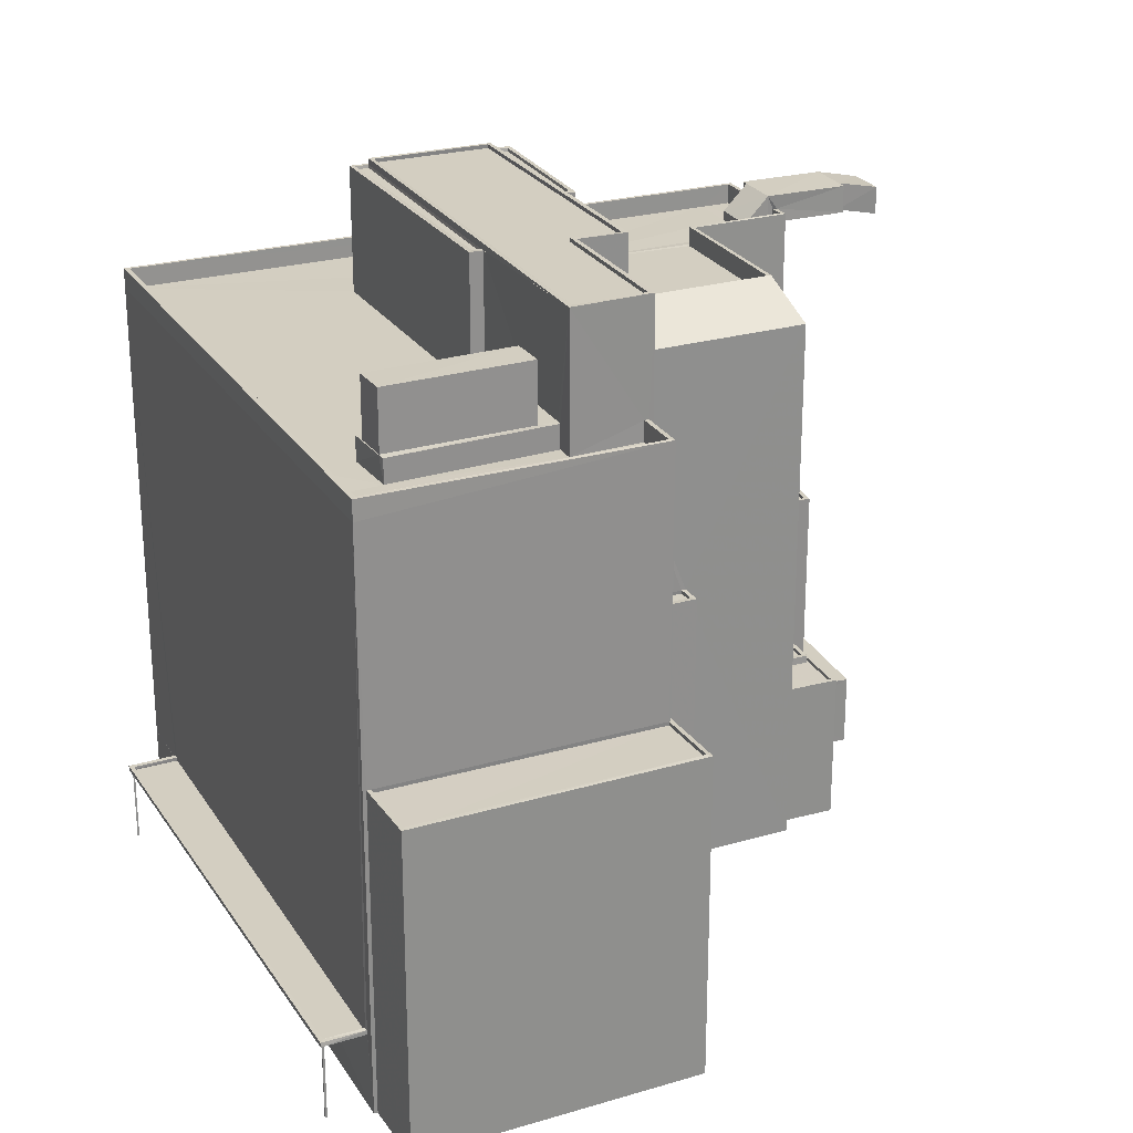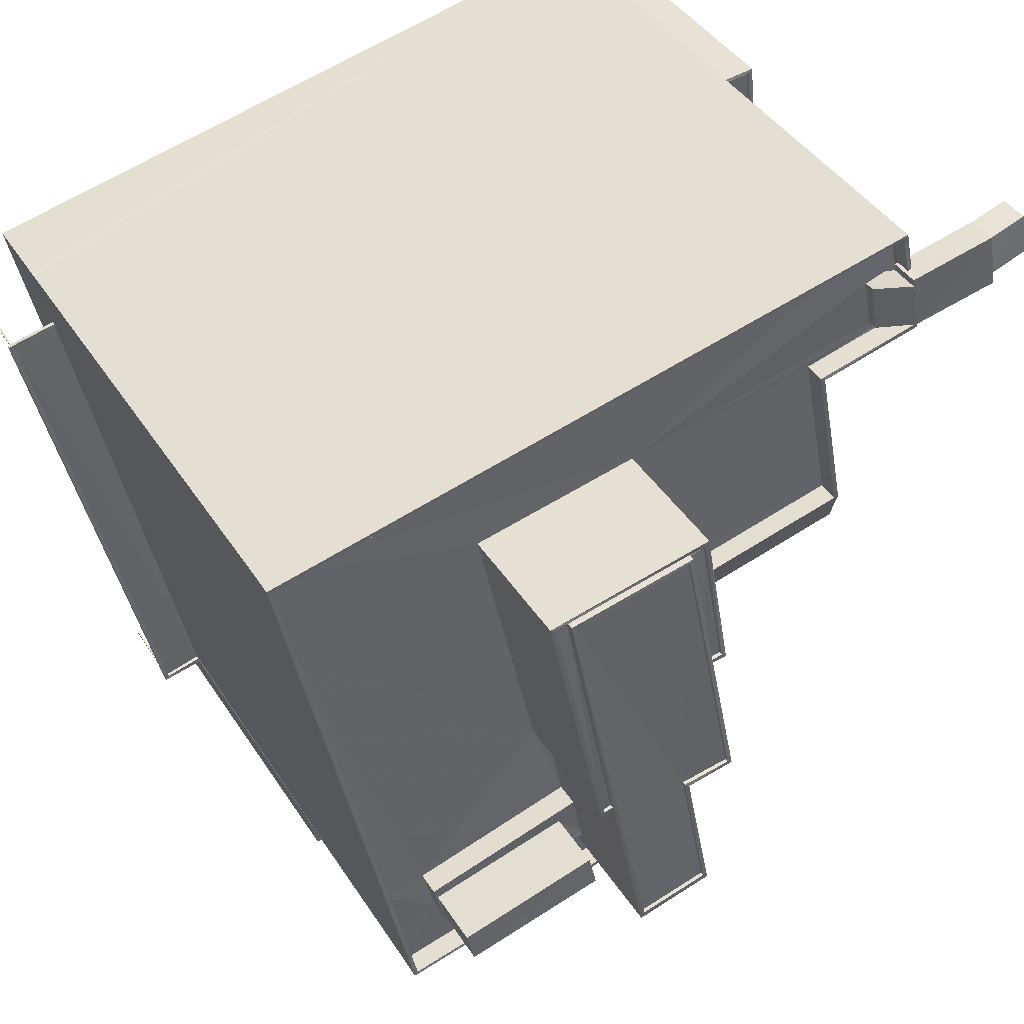
<metadata>
{"format":"obj","ext":"obj","renderer":"f3d","projection":"perspective","resolution":1024,"background":"white","views":[{"elev":25.1,"azim":-13.4,"up":"+Z"},{"elev":42.3,"azim":-30.3,"up":"+Y"}]}
</metadata>
<code>
v 1.236e+05 7.848e+05 20.61
v 1.236e+05 7.848e+05 20.61
v 1.236e+05 7.848e+05 20.61
v 1.236e+05 7.848e+05 20.61
v 1.236e+05 7.849e+05 20.61
v 1.236e+05 7.849e+05 20.61
v 1.236e+05 7.849e+05 20.61
v 1.236e+05 7.849e+05 20.61
v 1.236e+05 7.848e+05 20.61
v 1.236e+05 7.848e+05 20.61
v 1.236e+05 7.848e+05 20.61
v 1.236e+05 7.848e+05 20.61
v 1.236e+05 7.848e+05 20.61
v 1.237e+05 7.849e+05 20.61
v 1.236e+05 7.849e+05 20.61
v 1.237e+05 7.849e+05 20.61
v 1.236e+05 7.849e+05 20.61
v 1.236e+05 7.848e+05 20.61
v 1.237e+05 7.849e+05 20.61
v 1.237e+05 7.849e+05 20.61
v 1.237e+05 7.849e+05 20.61
v 1.237e+05 7.849e+05 20.61
v 1.236e+05 7.849e+05 20.61
v 1.236e+05 7.848e+05 20.61
v 1.237e+05 7.849e+05 20.61
v 1.236e+05 7.848e+05 20.61
v 1.236e+05 7.848e+05 20.61
v 1.236e+05 7.848e+05 20.61
v 1.237e+05 7.849e+05 20.61
v 1.237e+05 7.849e+05 20.61
v 1.237e+05 7.849e+05 20.61
v 1.236e+05 7.848e+05 20.61
v 1.236e+05 7.848e+05 20.61
v 1.237e+05 7.849e+05 20.61
v 1.237e+05 7.849e+05 20.61
v 1.236e+05 7.848e+05 20.61
v 1.236e+05 7.849e+05 25.9
v 1.236e+05 7.849e+05 25.9
v 1.236e+05 7.849e+05 25.9
v 1.236e+05 7.848e+05 25.9
v 1.236e+05 7.848e+05 25.9
v 1.236e+05 7.849e+05 25.9
v 1.236e+05 7.849e+05 25.9
v 1.236e+05 7.849e+05 25.9
v 1.236e+05 7.848e+05 25.9
v 1.236e+05 7.848e+05 25.9
v 1.236e+05 7.849e+05 25.9
v 1.236e+05 7.848e+05 25.9
v 1.236e+05 7.849e+05 25.9
v 1.236e+05 7.848e+05 25.9
v 1.236e+05 7.848e+05 25.9
v 1.236e+05 7.848e+05 25.9
v 1.237e+05 7.849e+05 60.35
v 1.237e+05 7.849e+05 60.35
v 1.237e+05 7.849e+05 60.35
v 1.237e+05 7.849e+05 60.35
v 1.237e+05 7.849e+05 60.35
v 1.237e+05 7.849e+05 60.35
v 1.237e+05 7.849e+05 60.35
v 1.237e+05 7.849e+05 60.35
v 1.237e+05 7.849e+05 60.35
v 1.237e+05 7.849e+05 60.35
v 1.237e+05 7.849e+05 60.35
v 1.237e+05 7.849e+05 60.35
v 1.237e+05 7.849e+05 59.94
v 1.237e+05 7.849e+05 60.35
v 1.237e+05 7.849e+05 59.94
v 1.237e+05 7.849e+05 60.35
v 1.237e+05 7.849e+05 59.74
v 1.237e+05 7.849e+05 59.74
v 1.236e+05 7.848e+05 26.05
v 1.236e+05 7.848e+05 26.05
v 1.236e+05 7.848e+05 26.05
v 1.236e+05 7.848e+05 26.05
v 1.236e+05 7.849e+05 25.95
v 1.236e+05 7.849e+05 25.95
v 1.236e+05 7.848e+05 25.95
v 1.236e+05 7.848e+05 25.95
v 1.236e+05 7.848e+05 25.95
v 1.236e+05 7.849e+05 25.95
v 1.236e+05 7.848e+05 25.95
v 1.236e+05 7.849e+05 25.95
v 1.236e+05 7.848e+05 26.2
v 1.236e+05 7.848e+05 26.2
v 1.236e+05 7.848e+05 26.2
v 1.236e+05 7.848e+05 26.2
v 1.236e+05 7.849e+05 26.2
v 1.236e+05 7.849e+05 26.2
v 1.236e+05 7.849e+05 26.2
v 1.236e+05 7.849e+05 26.2
v 1.236e+05 7.849e+05 26.05
v 1.236e+05 7.849e+05 26.05
v 1.236e+05 7.849e+05 26.05
v 1.236e+05 7.849e+05 26.05
v 1.236e+05 7.849e+05 61.34
v 1.236e+05 7.849e+05 61.34
v 1.236e+05 7.849e+05 61.34
v 1.236e+05 7.849e+05 61.34
v 1.237e+05 7.849e+05 61.34
v 1.237e+05 7.849e+05 61.34
v 1.237e+05 7.849e+05 61.34
v 1.237e+05 7.849e+05 61.34
v 1.236e+05 7.849e+05 59.94
v 1.236e+05 7.849e+05 59.94
v 1.236e+05 7.849e+05 59.94
v 1.236e+05 7.849e+05 59.94
v 1.236e+05 7.849e+05 59.94
v 1.236e+05 7.849e+05 59.94
v 1.237e+05 7.849e+05 59.94
v 1.236e+05 7.849e+05 59.94
v 1.237e+05 7.849e+05 59.94
v 1.236e+05 7.849e+05 59.94
v 1.236e+05 7.849e+05 59.94
v 1.236e+05 7.849e+05 59.94
v 1.236e+05 7.849e+05 59.94
v 1.236e+05 7.849e+05 59.94
v 1.236e+05 7.849e+05 59.94
v 1.236e+05 7.848e+05 59.94
v 1.236e+05 7.848e+05 59.94
v 1.236e+05 7.848e+05 59.94
v 1.236e+05 7.848e+05 59.94
v 1.236e+05 7.848e+05 59.94
v 1.236e+05 7.848e+05 59.94
v 1.236e+05 7.848e+05 59.94
v 1.236e+05 7.848e+05 59.94
v 1.236e+05 7.848e+05 59.94
v 1.236e+05 7.848e+05 59.94
v 1.236e+05 7.848e+05 59.94
v 1.236e+05 7.848e+05 59.94
v 1.237e+05 7.849e+05 59.94
v 1.236e+05 7.848e+05 61.34
v 1.236e+05 7.848e+05 61.34
v 1.236e+05 7.848e+05 61.34
v 1.236e+05 7.849e+05 61.34
v 1.236e+05 7.849e+05 61.34
v 1.237e+05 7.849e+05 61.34
v 1.236e+05 7.848e+05 61.34
v 1.236e+05 7.848e+05 61.34
v 1.237e+05 7.849e+05 61.34
v 1.237e+05 7.849e+05 61.34
v 1.237e+05 7.849e+05 61.34
v 1.236e+05 7.848e+05 61.34
v 1.237e+05 7.849e+05 38.63
v 1.237e+05 7.849e+05 38.63
v 1.237e+05 7.849e+05 38.63
v 1.237e+05 7.849e+05 38.63
v 1.237e+05 7.849e+05 38.88
v 1.237e+05 7.849e+05 38.88
v 1.237e+05 7.849e+05 38.88
v 1.237e+05 7.849e+05 38.88
v 1.237e+05 7.849e+05 38.88
v 1.237e+05 7.849e+05 38.88
v 1.237e+05 7.849e+05 38.88
v 1.237e+05 7.849e+05 38.88
v 1.237e+05 7.849e+05 38.88
v 1.237e+05 7.849e+05 38.88
v 1.236e+05 7.849e+05 25.79
v 1.236e+05 7.849e+05 25.79
v 1.237e+05 7.849e+05 25.79
v 1.237e+05 7.849e+05 25.79
v 1.237e+05 7.849e+05 25.79
v 1.237e+05 7.849e+05 25.79
v 1.237e+05 7.849e+05 25.79
v 1.237e+05 7.849e+05 25.79
v 1.237e+05 7.849e+05 25.79
v 1.237e+05 7.849e+05 25.79
v 1.237e+05 7.849e+05 23.87
v 1.237e+05 7.849e+05 23.87
v 1.237e+05 7.849e+05 23.87
v 1.237e+05 7.849e+05 23.87
v 1.236e+05 7.849e+05 23.87
v 1.236e+05 7.849e+05 23.87
v 1.236e+05 7.849e+05 23.87
v 1.236e+05 7.849e+05 23.87
v 1.236e+05 7.849e+05 23.87
v 1.236e+05 7.849e+05 23.87
v 1.236e+05 7.849e+05 23.87
v 1.236e+05 7.849e+05 23.87
v 1.236e+05 7.849e+05 33
v 1.236e+05 7.849e+05 33
v 1.236e+05 7.849e+05 33
v 1.236e+05 7.849e+05 33
v 1.236e+05 7.849e+05 29.31
v 1.236e+05 7.849e+05 29.31
v 1.236e+05 7.849e+05 29.31
v 1.236e+05 7.849e+05 29.31
v 1.236e+05 7.849e+05 29.31
v 1.237e+05 7.849e+05 29.31
v 1.237e+05 7.849e+05 29.31
v 1.236e+05 7.849e+05 29.31
v 1.236e+05 7.849e+05 31.29
v 1.236e+05 7.849e+05 31.29
v 1.236e+05 7.849e+05 31.29
v 1.236e+05 7.849e+05 31.29
v 1.237e+05 7.849e+05 31.29
v 1.236e+05 7.849e+05 31.29
v 1.237e+05 7.849e+05 31.29
v 1.236e+05 7.849e+05 31.29
v 1.236e+05 7.849e+05 31.29
v 1.236e+05 7.849e+05 31.54
v 1.236e+05 7.849e+05 31.54
v 1.236e+05 7.849e+05 31.54
v 1.236e+05 7.849e+05 31.54
v 1.236e+05 7.849e+05 31.54
v 1.236e+05 7.849e+05 31.54
v 1.236e+05 7.849e+05 31.54
v 1.237e+05 7.849e+05 31.54
v 1.237e+05 7.849e+05 31.54
v 1.237e+05 7.849e+05 31.54
v 1.236e+05 7.849e+05 31.54
v 1.236e+05 7.849e+05 31.54
v 1.237e+05 7.849e+05 31.54
v 1.237e+05 7.849e+05 31.02
v 1.237e+05 7.849e+05 31.02
v 1.237e+05 7.849e+05 31.02
v 1.237e+05 7.849e+05 31.02
v 1.236e+05 7.849e+05 31.02
v 1.236e+05 7.849e+05 31.02
v 1.236e+05 7.849e+05 31.02
v 1.237e+05 7.849e+05 31.27
v 1.237e+05 7.849e+05 31.27
v 1.237e+05 7.849e+05 31.27
v 1.237e+05 7.849e+05 31.27
v 1.236e+05 7.849e+05 31.27
v 1.236e+05 7.849e+05 31.27
v 1.237e+05 7.849e+05 31.27
v 1.237e+05 7.849e+05 31.27
v 1.236e+05 7.849e+05 61.34
v 1.236e+05 7.848e+05 59.19
v 1.236e+05 7.849e+05 59.19
v 1.236e+05 7.848e+05 41.3
v 1.236e+05 7.848e+05 41.3
v 1.236e+05 7.848e+05 41.3
v 1.236e+05 7.848e+05 41.3
v 1.236e+05 7.848e+05 41.55
v 1.236e+05 7.848e+05 41.55
v 1.236e+05 7.848e+05 41.55
v 1.236e+05 7.848e+05 41.55
v 1.236e+05 7.848e+05 41.55
v 1.236e+05 7.848e+05 41.55
v 1.236e+05 7.848e+05 42.85
v 1.236e+05 7.848e+05 42.85
v 1.236e+05 7.848e+05 42.85
v 1.236e+05 7.848e+05 42.85
v 1.236e+05 7.848e+05 43.1
v 1.236e+05 7.848e+05 43.1
v 1.236e+05 7.848e+05 43.1
v 1.236e+05 7.848e+05 43.1
v 1.236e+05 7.848e+05 43.1
v 1.236e+05 7.848e+05 43.1
v 1.236e+05 7.848e+05 43.1
v 1.236e+05 7.848e+05 43.1
v 1.236e+05 7.848e+05 43.1
v 1.236e+05 7.848e+05 43.1
v 1.237e+05 7.849e+05 62.35
v 1.237e+05 7.849e+05 62.35
v 1.237e+05 7.849e+05 62.35
v 1.237e+05 7.849e+05 62.35
v 1.236e+05 7.849e+05 60.63
v 1.236e+05 7.849e+05 60.63
v 1.237e+05 7.849e+05 62.35
v 1.237e+05 7.849e+05 62.35
v 1.237e+05 7.849e+05 62.35
v 1.237e+05 7.849e+05 61.74
v 1.237e+05 7.849e+05 61.74
v 1.236e+05 7.848e+05 61.58
v 1.236e+05 7.848e+05 61.58
v 1.236e+05 7.848e+05 61.58
v 1.236e+05 7.848e+05 61.58
v 1.236e+05 7.848e+05 61.58
v 1.236e+05 7.848e+05 61.58
v 1.236e+05 7.848e+05 61.58
v 1.236e+05 7.848e+05 61.58
v 1.236e+05 7.848e+05 61.58
v 1.236e+05 7.848e+05 61.58
v 1.236e+05 7.848e+05 65.64
v 1.236e+05 7.848e+05 65.64
v 1.236e+05 7.848e+05 65.64
v 1.236e+05 7.848e+05 65.64
v 1.236e+05 7.849e+05 68.45
v 1.236e+05 7.849e+05 68.45
v 1.236e+05 7.849e+05 68.45
v 1.236e+05 7.849e+05 68.45
v 1.236e+05 7.848e+05 68.7
v 1.236e+05 7.848e+05 68.7
v 1.236e+05 7.848e+05 68.7
v 1.236e+05 7.849e+05 68.7
v 1.236e+05 7.849e+05 68.7
v 1.236e+05 7.849e+05 68.7
v 1.236e+05 7.849e+05 68.7
v 1.236e+05 7.849e+05 68.7
v 1.236e+05 7.849e+05 68.7
v 1.236e+05 7.849e+05 68.7
v 1.236e+05 7.848e+05 68.7
v 1.236e+05 7.849e+05 68.7
v 1.236e+05 7.849e+05 68.7
v 1.236e+05 7.849e+05 68.7
v 1.236e+05 7.849e+05 68.7
v 1.236e+05 7.849e+05 68.7
v 1.236e+05 7.849e+05 68.45
v 1.236e+05 7.849e+05 68.45
v 1.236e+05 7.848e+05 68.45
v 1.236e+05 7.848e+05 68.45
v 1.236e+05 7.849e+05 69.12
v 1.236e+05 7.848e+05 69.12
v 1.236e+05 7.848e+05 69.12
v 1.236e+05 7.848e+05 69.12
v 1.236e+05 7.849e+05 69.12
v 1.236e+05 7.849e+05 69.12
v 1.236e+05 7.848e+05 69.12
v 1.236e+05 7.848e+05 69.12
v 1.236e+05 7.849e+05 69.12
v 1.236e+05 7.848e+05 69.12
v 1.236e+05 7.848e+05 68.87
v 1.236e+05 7.848e+05 68.87
v 1.236e+05 7.849e+05 68.87
v 1.236e+05 7.849e+05 68.87
v 1.236e+05 7.848e+05 68.87
v 1.236e+05 7.848e+05 68.87
v 1.236e+05 7.848e+05 69.12
v 1.236e+05 7.848e+05 69.12
v 1.236e+05 7.849e+05 25.95
v 1.236e+05 7.848e+05 59.94
v 1.236e+05 7.849e+05 59.94
v 1.236e+05 7.849e+05 26.2
v 1.236e+05 7.849e+05 25.95
f 1 2 3
f 1 4 2
f 5 6 7
f 8 5 7
f 9 10 11
f 12 9 13
f 14 15 16
f 15 17 18
f 19 14 16
f 20 21 22
f 23 11 24
f 23 25 21
f 26 27 28
f 29 21 20
f 30 31 29
f 27 13 11
f 32 33 18
f 16 34 35
f 36 28 33
f 15 31 34
f 13 9 11
f 16 15 34
f 15 18 31
f 28 11 23
f 18 23 21
f 27 11 28
f 21 29 31
f 33 23 18
f 28 23 33
f 31 18 21
f 37 38 39
f 40 37 41
f 42 43 44
f 45 40 46
f 44 43 47
f 39 44 47
f 37 47 41
f 46 40 48
f 48 40 41
f 37 39 47
f 43 42 49
f 37 49 38
f 38 49 42
f 46 50 45
f 50 51 45
f 52 41 51
f 48 41 52
f 50 52 51
f 53 54 55
f 53 55 56
f 55 57 56
f 55 58 57
f 59 60 61
f 62 61 63
f 63 61 64
f 61 60 64
f 65 61 66
f 67 65 66
f 68 69 70
f 68 54 69
f 71 72 73
f 74 71 73
f 75 76 77
f 77 78 79
f 80 76 75
f 81 76 82
f 78 77 81
f 77 76 81
f 83 84 85
f 84 83 86
f 86 83 87
f 88 89 90
f 87 89 88
f 83 89 87
f 91 92 93
f 91 94 92
f 95 96 97
f 97 96 98
f 99 100 101
f 100 96 101
f 102 100 99
f 100 98 96
f 103 104 105
f 103 106 104
f 104 107 108
f 109 110 111
f 108 107 110
f 110 107 111
f 104 106 107
f 108 112 113
f 113 112 114
f 108 110 115
f 108 116 112
f 117 108 115
f 117 116 108
f 118 119 120
f 120 119 121
f 122 121 114
f 119 113 114
f 121 119 114
f 123 122 124
f 123 121 122
f 125 123 126
f 127 126 128
f 128 126 129
f 123 124 129
f 126 123 129
f 130 116 65
f 130 65 109
f 67 110 109
f 67 115 110
f 116 117 65
f 65 67 109
f 131 132 133
f 131 134 135
f 135 134 136
f 137 132 138
f 139 140 136
f 139 141 140
f 134 139 136
f 142 137 138
f 131 133 134
f 133 132 137
f 143 144 145
f 143 146 144
f 147 148 149
f 149 148 150
f 151 150 152
f 148 147 153
f 154 151 152
f 152 155 156
f 148 155 150
f 150 155 152
f 157 158 159
f 158 160 159
f 161 162 163
f 163 162 164
f 165 160 164
f 157 159 166
f 159 160 165
f 162 165 164
f 167 168 169
f 168 170 169
f 171 172 173
f 173 174 175
f 175 174 176
f 177 170 174
f 178 169 177
f 172 177 174
f 169 170 177
f 173 172 174
f 179 180 181
f 182 179 181
f 183 184 185
f 186 183 185
f 187 188 189
f 190 187 189
f 191 192 193
f 194 195 196
f 195 194 197
f 192 198 193
f 199 191 193
f 198 197 194
f 193 198 194
f 200 201 202
f 202 203 200
f 204 201 200
f 205 206 207
f 208 205 207
f 209 210 211
f 208 209 212
f 209 211 212
f 208 207 209
f 213 214 215
f 215 214 216
f 217 216 218
f 214 219 218
f 216 214 218
f 220 221 222
f 223 220 222
f 224 225 226
f 223 226 227
f 226 225 227
f 223 222 226
f 228 229 97
f 97 230 95
f 97 229 230
f 231 232 233
f 234 231 233
f 235 236 237
f 238 237 239
f 239 237 240
f 237 236 240
f 241 242 243
f 241 244 242
f 245 246 247
f 245 248 249
f 247 246 250
f 251 252 253
f 251 248 252
f 254 249 251
f 246 245 249
f 249 248 251
f 255 256 257
f 258 255 257
f 259 260 261
f 262 259 261
f 263 264 265
f 255 263 265
f 266 267 268
f 267 269 270
f 268 267 270
f 269 271 270
f 266 268 272
f 266 272 273
f 273 274 275
f 270 271 274
f 274 271 275
f 272 274 273
f 276 277 278
f 279 276 278
f 280 281 282
f 283 280 282
f 284 285 286
f 284 287 288
f 289 290 288
f 291 292 293
f 292 290 293
f 286 285 294
f 295 291 293
f 284 286 287
f 287 296 297
f 298 299 289
f 297 289 288
f 293 290 299
f 287 297 288
f 299 290 289
f 300 301 302
f 303 300 302
f 304 305 306
f 307 306 305
f 308 304 309
f 310 307 311
f 308 309 312
f 313 310 311
f 306 309 304
f 306 307 310
f 314 315 316
f 316 315 317
f 314 318 315
f 317 315 319
f 308 320 321
f 321 320 311
f 308 312 320
f 311 320 313
f 81 72 78
f 81 73 72
f 71 78 72
f 71 79 78
f 48 1 3
f 48 52 1
f 52 4 1
f 52 50 4
f 46 2 4
f 50 46 4
f 48 3 2
f 46 48 2
f 74 83 71
f 79 71 77
f 77 71 85
f 71 83 85
f 91 89 94
f 73 82 94
f 81 82 73
f 94 89 83
f 73 83 74
f 73 94 83
f 89 93 90
f 90 93 75
f 89 91 93
f 75 93 80
f 40 45 86
f 45 51 84
f 45 84 86
f 49 37 87
f 37 40 86
f 87 37 86
f 87 43 49
f 88 43 87
f 43 322 47
f 88 322 43
f 80 92 76
f 80 93 92
f 82 76 92
f 94 82 92
f 42 8 7
f 42 44 8
f 39 5 8
f 44 39 8
f 39 6 5
f 39 38 6
f 42 7 6
f 38 42 6
f 323 324 90
f 84 24 323
f 24 41 23
f 88 324 325
f 23 47 326
f 47 322 326
f 90 324 88
f 77 90 75
f 41 47 23
f 24 51 41
f 51 24 84
f 84 323 85
f 90 77 85
f 323 90 85
f 138 132 253
f 132 251 253
f 27 138 253
f 13 27 253
f 244 241 250
f 24 11 247
f 24 247 323
f 254 251 132
f 241 254 250
f 247 250 323
f 323 132 131
f 323 254 132
f 250 254 323
f 135 136 324
f 324 136 325
f 325 136 25
f 326 325 25
f 326 25 23
f 136 163 25
f 25 163 21
f 53 136 140
f 152 56 101
f 56 99 101
f 163 147 161
f 144 146 153
f 156 56 152
f 144 153 156
f 153 53 56
f 147 53 153
f 136 147 163
f 147 136 53
f 156 153 56
f 322 325 326
f 322 88 325
f 157 166 154
f 176 157 175
f 175 154 96
f 154 152 101
f 154 101 96
f 175 157 154
f 173 175 184
f 175 96 184
f 218 211 95
f 202 96 95
f 185 184 202
f 219 211 218
f 198 192 203
f 203 202 95
f 211 210 95
f 198 203 210
f 184 96 202
f 210 203 95
f 131 324 323
f 131 135 324
f 127 128 137
f 142 127 137
f 133 128 129
f 133 137 128
f 112 134 114
f 114 134 122
f 124 122 133
f 122 134 133
f 124 133 129
f 130 139 116
f 116 134 112
f 116 139 134
f 111 100 109
f 109 64 130
f 141 139 64
f 64 139 130
f 100 102 63
f 63 64 109
f 100 63 109
f 98 111 107
f 98 100 111
f 97 98 107
f 106 97 107
f 144 155 145
f 144 156 155
f 153 143 148
f 153 146 143
f 155 148 143
f 145 155 143
f 154 159 151
f 154 166 159
f 147 149 162
f 161 147 162
f 150 162 149
f 150 165 162
f 151 165 150
f 151 159 165
f 163 164 22
f 21 163 22
f 22 160 20
f 22 164 160
f 158 170 160
f 160 170 20
f 158 174 170
f 20 170 29
f 176 158 157
f 176 174 158
f 29 170 168
f 30 29 168
f 167 30 168
f 167 31 30
f 172 182 181
f 177 172 181
f 178 177 190
f 177 181 190
f 187 190 205
f 205 181 180
f 196 206 194
f 194 206 180
f 206 205 180
f 190 181 205
f 194 179 193
f 194 180 179
f 183 186 201
f 171 183 172
f 193 179 204
f 199 193 204
f 182 172 183
f 179 182 201
f 204 179 201
f 201 182 183
f 169 189 167
f 31 167 34
f 34 167 188
f 167 189 188
f 171 184 183
f 171 173 184
f 169 190 189
f 169 178 190
f 187 205 188
f 34 188 35
f 35 188 208
f 188 205 208
f 221 212 214
f 212 220 208
f 208 220 35
f 213 221 214
f 35 220 16
f 212 221 220
f 186 202 201
f 186 185 202
f 211 214 212
f 211 219 214
f 203 192 191
f 200 203 191
f 204 200 191
f 199 204 191
f 206 195 207
f 206 196 195
f 197 207 195
f 197 209 207
f 198 209 197
f 198 210 209
f 220 223 19
f 16 220 19
f 227 14 19
f 223 227 19
f 225 15 14
f 227 225 14
f 213 215 222
f 221 213 222
f 222 215 216
f 226 222 216
f 217 224 226
f 216 217 226
f 238 229 231
f 229 239 230
f 230 239 17
f 231 234 238
f 17 239 18
f 229 238 239
f 217 218 224
f 15 225 17
f 218 95 230
f 17 225 230
f 225 224 230
f 224 218 230
f 228 106 103
f 228 97 106
f 238 233 237
f 238 234 233
f 235 237 233
f 232 235 233
f 236 32 240
f 236 33 32
f 18 240 32
f 18 239 240
f 11 10 245
f 247 11 245
f 245 10 9
f 248 245 9
f 253 252 12
f 13 253 12
f 12 252 248
f 9 12 248
f 254 243 249
f 254 241 243
f 246 243 242
f 246 249 243
f 250 246 242
f 244 250 242
f 54 53 140
f 64 60 141
f 140 141 256
f 255 54 140
f 141 60 256
f 255 140 256
f 258 57 263
f 57 58 263
f 255 258 263
f 258 257 99
f 57 258 99
f 257 261 99
f 57 99 56
f 102 261 62
f 102 62 63
f 99 261 102
f 261 257 262
f 59 262 60
f 60 262 256
f 262 257 256
f 261 260 62
f 260 115 67
f 62 67 66
f 62 260 67
f 117 115 260
f 259 117 260
f 65 117 259
f 259 262 59
f 61 65 59
f 65 259 59
f 61 62 66
f 265 54 255
f 265 69 54
f 69 264 70
f 69 265 264
f 264 58 70
f 70 58 68
f 264 263 58
f 68 58 55
f 55 54 68
f 125 267 123
f 125 269 267
f 267 266 123
f 123 266 121
f 266 273 121
f 120 121 273
f 275 120 273
f 272 278 277
f 272 268 278
f 274 277 276
f 274 272 277
f 274 276 279
f 270 274 279
f 270 279 278
f 268 270 278
f 113 119 284
f 288 113 284
f 298 282 299
f 298 283 282
f 293 282 281
f 293 299 282
f 280 293 281
f 280 295 293
f 303 302 286
f 294 303 286
f 287 302 301
f 287 286 302
f 296 287 301
f 300 296 301
f 288 108 113
f 288 290 108
f 108 292 104
f 108 290 292
f 291 104 292
f 291 105 104
f 118 284 119
f 118 285 284
f 298 289 308
f 236 36 33
f 295 308 321
f 283 298 295
f 321 36 236
f 235 232 231
f 280 283 295
f 105 228 103
f 228 105 291
f 235 231 229
f 229 236 235
f 295 321 291
f 321 229 228
f 295 298 308
f 321 236 229
f 291 321 228
f 311 28 36
f 321 311 36
f 307 26 28
f 311 307 28
f 27 26 138
f 26 307 138
f 127 142 126
f 126 142 305
f 142 307 305
f 138 307 142
f 118 120 275
f 303 294 300
f 118 275 285
f 297 296 304
f 300 294 296
f 125 126 269
f 305 294 285
f 305 304 294
f 126 305 269
f 271 269 305
f 275 271 305
f 275 305 285
f 296 294 304
f 297 304 308
f 289 297 308
f 306 318 314
f 306 310 318
f 306 314 316
f 309 306 316
f 309 316 317
f 312 309 317
f 320 317 319
f 320 312 317
f 313 319 315
f 313 320 319
f 313 315 318
f 310 313 318

</code>
